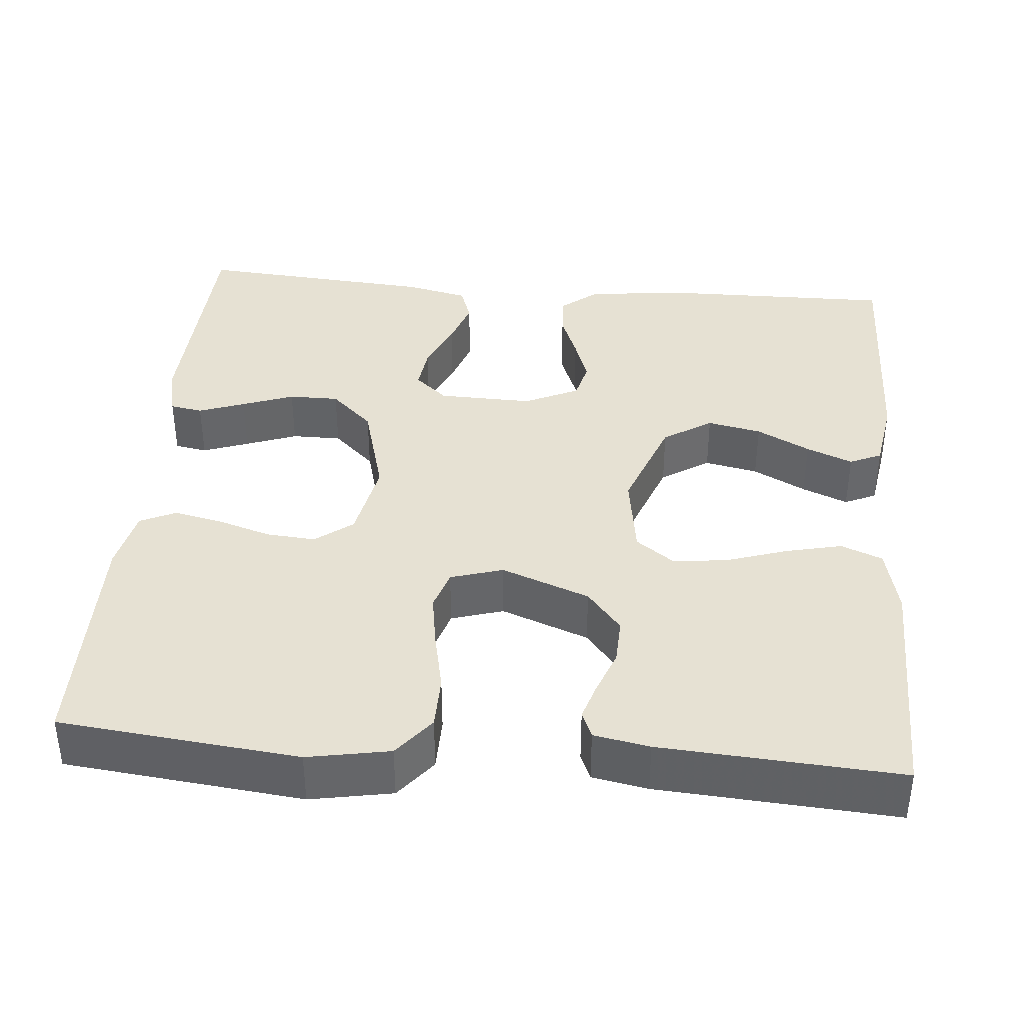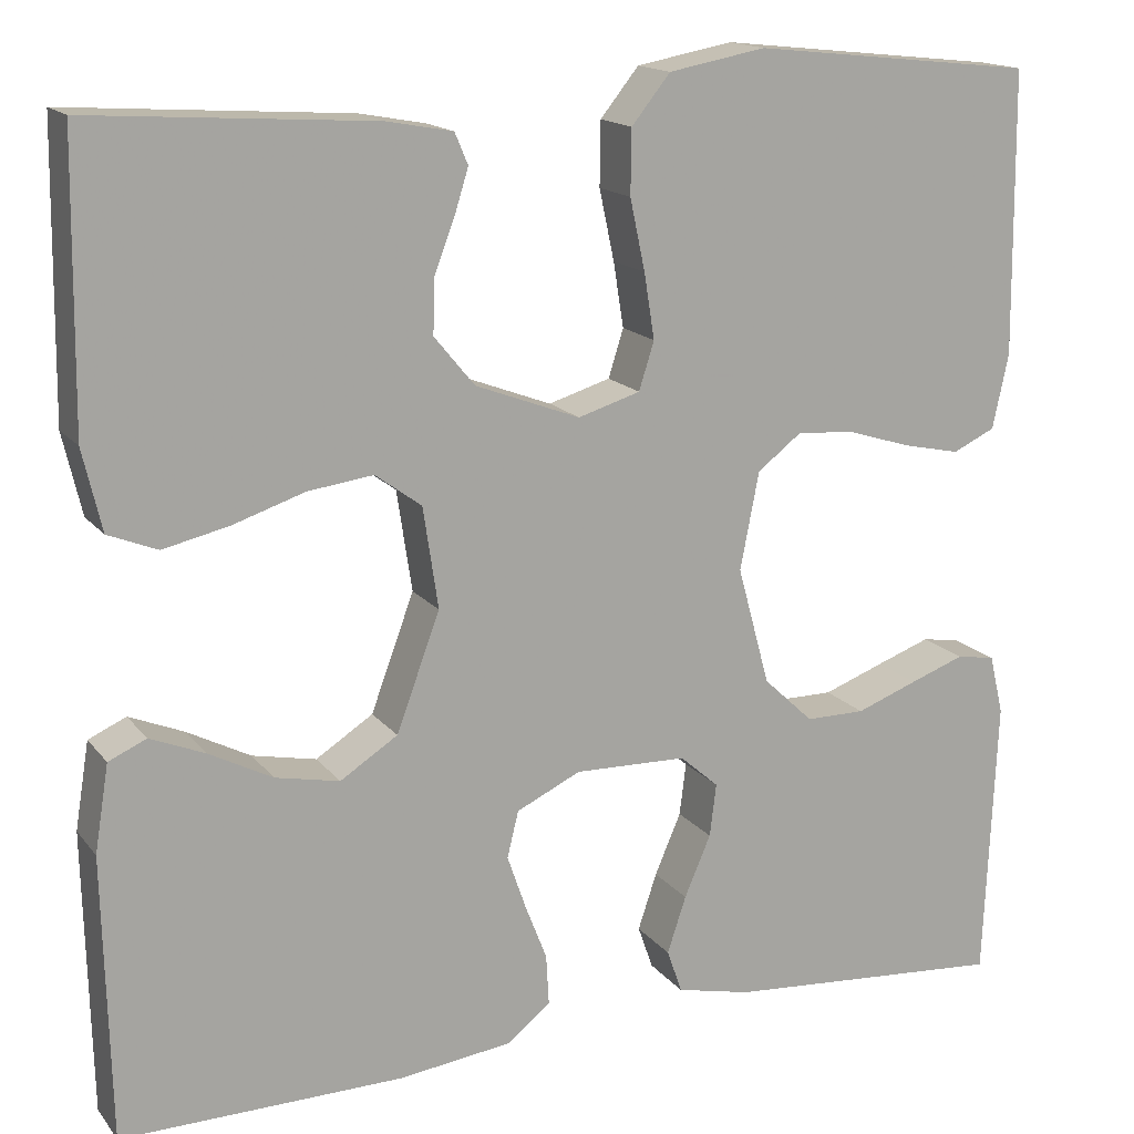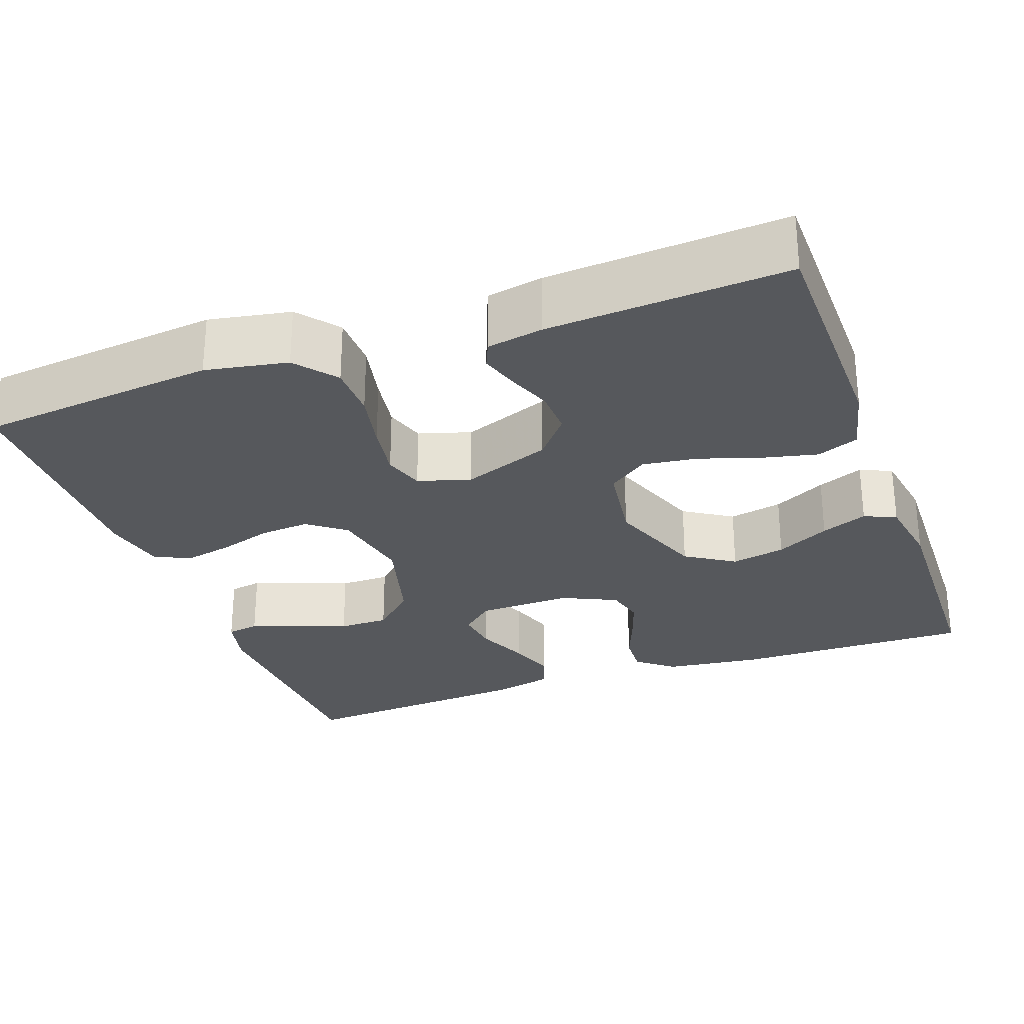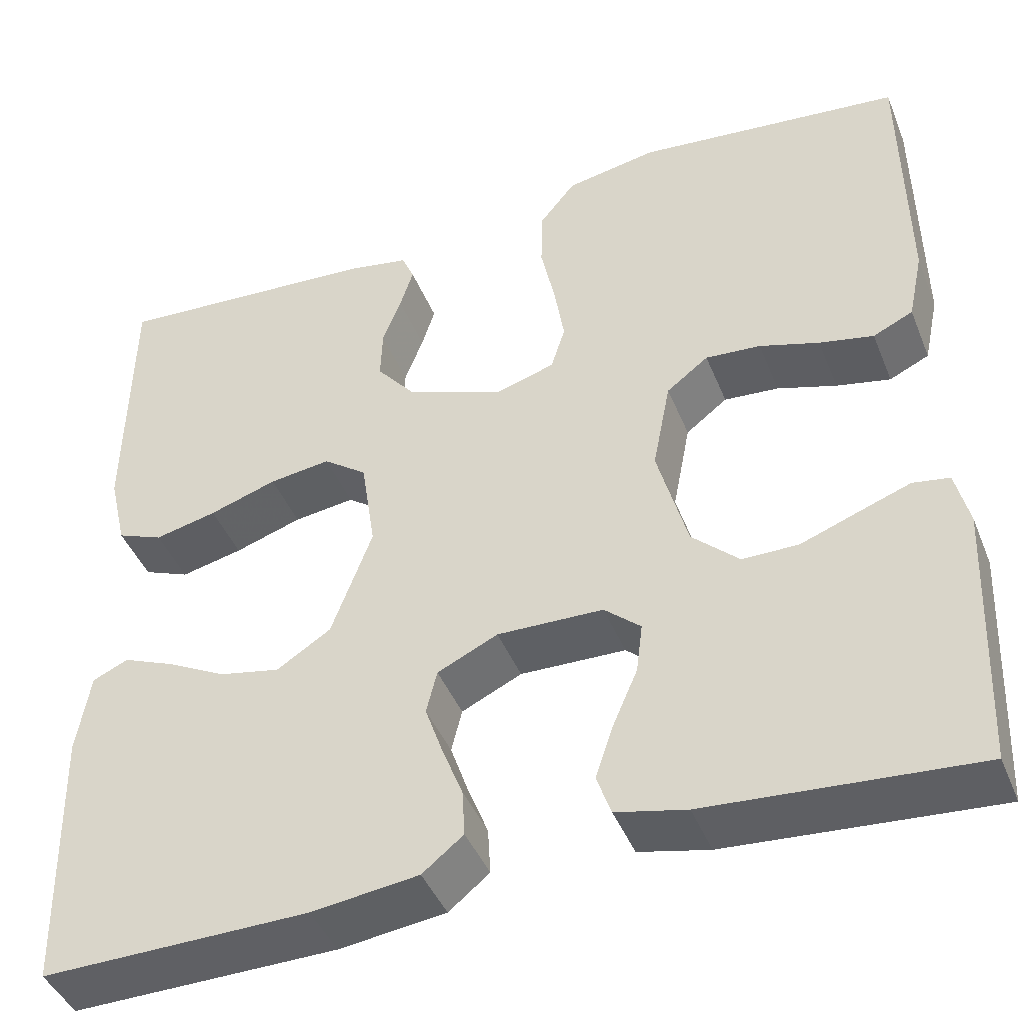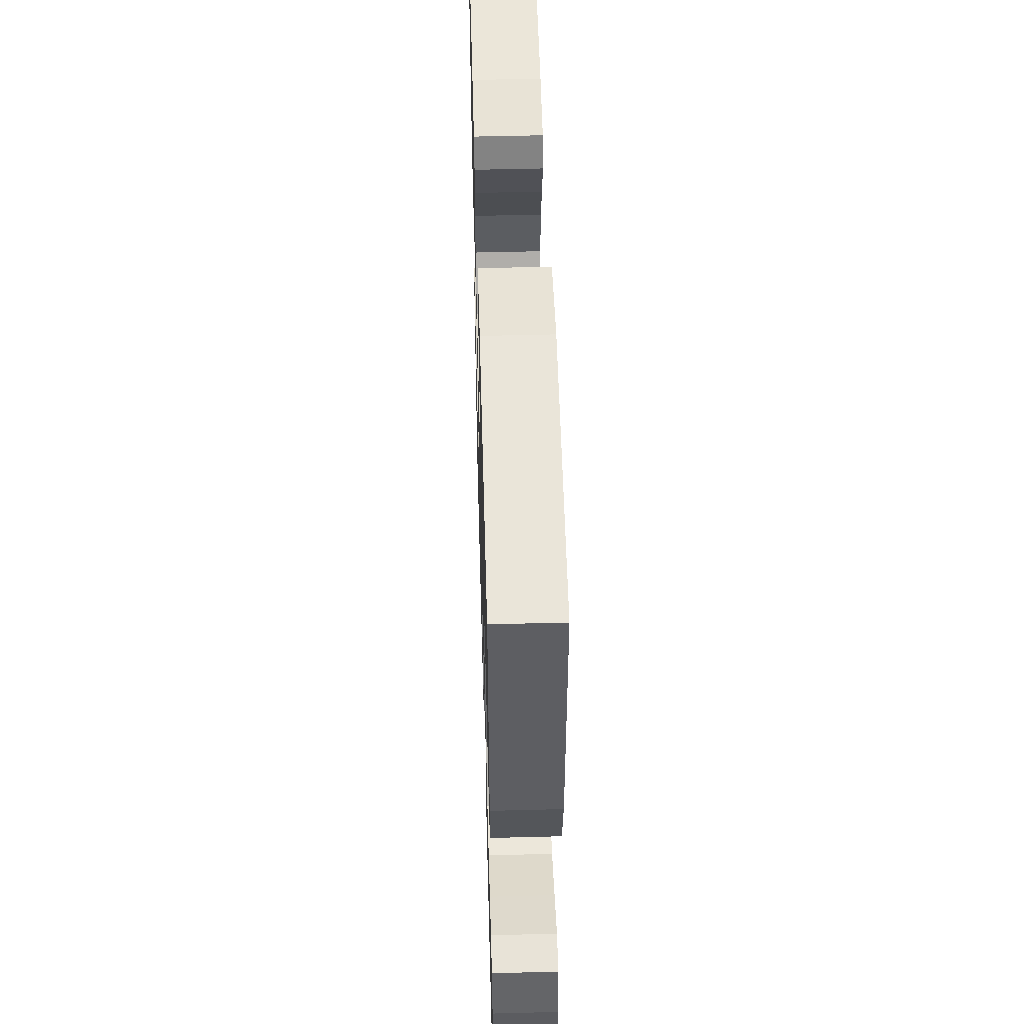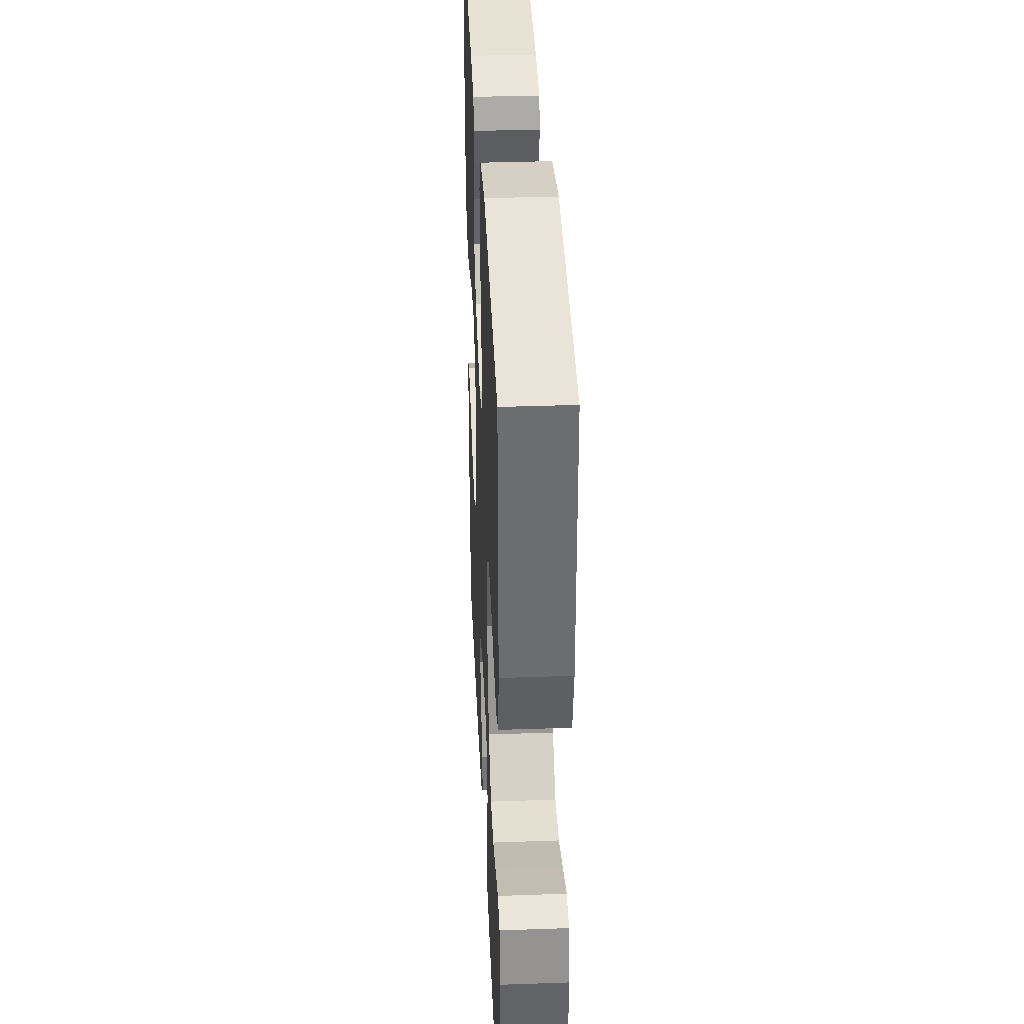
<metadata>
{"format":"obj","ext":"obj","renderer":"f3d","projection":"perspective","resolution":1024,"background":"white","views":[{"elev":38.6,"azim":5.0,"up":"+Y"},{"elev":15.8,"azim":155.2,"up":"+Z"},{"elev":-27.9,"azim":19.8,"up":"+Y"},{"elev":-43.6,"azim":-158.8,"up":"+Z"},{"elev":52.1,"azim":-91.6,"up":"+Z"},{"elev":36.8,"azim":-92.6,"up":"+Z"}]}
</metadata>
<code>
v 0.5 0.07 -0.5
v 0.2 0.07 -0.496
v 0.08 0.07 -0.481
v 0.034 0.07 -0.444
v 0.037 0.07 -0.391
v 0.06 0.07 -0.332
v 0.08 0.07 -0.274
v 0.068 0.07 -0.225
v 0 0.07 -0.193
v -0.119 0.07 -0.196
v -0.16 0.07 -0.232
v -0.153 0.07 -0.288
v -0.125 0.07 -0.353
v -0.105 0.07 -0.413
v -0.121 0.07 -0.459
v -0.2 0.07 -0.477
v -0.5 0.07 -0.5
v -0.513 0.07 -0.2
v -0.498 0.07 -0.137
v -0.457 0.07 -0.13
v -0.399 0.07 -0.151
v -0.334 0.07 -0.175
v -0.271 0.07 -0.175
v -0.218 0.07 -0.125
v -0.184 0.07 0
v -0.204 0.07 0.103
v -0.251 0.07 0.139
v -0.313 0.07 0.134
v -0.38 0.07 0.113
v -0.441 0.07 0.1
v -0.486 0.07 0.121
v -0.503 0.07 0.2
v -0.5 0.07 0.5
v -0.2 0.07 0.532
v -0.097 0.07 0.513
v -0.056 0.07 0.462
v -0.055 0.07 0.394
v -0.071 0.07 0.319
v -0.082 0.07 0.25
v -0.066 0.07 0.199
v 0 0.07 0.179
v 0.111 0.07 0.221
v 0.154 0.07 0.273
v 0.152 0.07 0.331
v 0.131 0.07 0.386
v 0.116 0.07 0.434
v 0.13 0.07 0.467
v 0.2 0.07 0.48
v 0.5 0.07 0.5
v 0.504 0.07 0.2
v 0.484 0.07 0.114
v 0.432 0.07 0.093
v 0.362 0.07 0.109
v 0.286 0.07 0.134
v 0.217 0.07 0.143
v 0.168 0.07 0.107
v 0.152 0.07 0
v 0.198 0.07 -0.124
v 0.259 0.07 -0.163
v 0.327 0.07 -0.149
v 0.394 0.07 -0.114
v 0.452 0.07 -0.09
v 0.492 0.07 -0.108
v 0.507 0.07 -0.2
v 0.5 0 -0.5
v 0.2 0 -0.496
v 0.08 0 -0.481
v 0.034 0 -0.444
v 0.037 0 -0.391
v 0.06 0 -0.332
v 0.08 0 -0.274
v 0.068 0 -0.225
v 0 0 -0.193
v -0.119 0 -0.196
v -0.16 0 -0.232
v -0.153 0 -0.288
v -0.125 0 -0.353
v -0.105 0 -0.413
v -0.121 0 -0.459
v -0.2 0 -0.477
v -0.5 0 -0.5
v -0.513 0 -0.2
v -0.498 0 -0.137
v -0.457 0 -0.13
v -0.399 0 -0.151
v -0.334 0 -0.175
v -0.271 0 -0.175
v -0.218 0 -0.125
v -0.184 0 0
v -0.204 0 0.103
v -0.251 0 0.139
v -0.313 0 0.134
v -0.38 0 0.113
v -0.441 0 0.1
v -0.486 0 0.121
v -0.503 0 0.2
v -0.5 0 0.5
v -0.2 0 0.532
v -0.097 0 0.513
v -0.056 0 0.462
v -0.055 0 0.394
v -0.071 0 0.319
v -0.082 0 0.25
v -0.066 0 0.199
v 0 0 0.179
v 0.111 0 0.221
v 0.154 0 0.273
v 0.152 0 0.331
v 0.131 0 0.386
v 0.116 0 0.434
v 0.13 0 0.467
v 0.2 0 0.48
v 0.5 0 0.5
v 0.504 0 0.2
v 0.484 0 0.114
v 0.432 0 0.093
v 0.362 0 0.109
v 0.286 0 0.134
v 0.217 0 0.143
v 0.168 0 0.107
v 0.152 0 0
v 0.198 0 -0.124
v 0.259 0 -0.163
v 0.327 0 -0.149
v 0.394 0 -0.114
v 0.452 0 -0.09
v 0.492 0 -0.108
v 0.507 0 -0.2
f 4 5 6
f 3 4 6
f 2 3 6
f 1 2 6
f 64 1 6
f 63 64 6
f 62 63 6
f 61 62 6
f 60 61 6
f 59 60 6 7
f 58 59 7 8
f 57 58 8 9
f 56 57 9 10
f 52 53 54
f 51 52 54
f 50 51 54
f 49 50 54
f 48 49 54
f 47 48 54
f 46 47 54
f 45 46 54
f 44 45 54
f 43 44 54 55
f 42 43 55 56
f 36 37 38
f 35 36 38
f 34 35 38
f 33 34 38
f 32 33 38
f 31 32 38
f 30 31 38
f 29 30 38
f 28 29 38
f 27 28 38 39
f 26 27 39 40
f 20 21 22
f 19 20 22
f 18 19 22
f 17 18 22
f 16 17 22
f 15 16 22
f 14 15 22
f 13 14 22
f 12 13 22
f 11 12 22 23
f 56 10 11
f 42 56 11
f 41 42 11
f 25 26 40 41
f 24 25 41 11
f 11 23 24
f 70 69 68
f 70 68 67
f 70 67 66
f 70 66 65
f 70 65 128
f 70 128 127
f 70 127 126
f 70 126 125
f 70 125 124
f 71 70 124 123
f 72 71 123 122
f 73 72 122 121
f 74 73 121 120
f 118 117 116
f 118 116 115
f 118 115 114
f 118 114 113
f 118 113 112
f 118 112 111
f 118 111 110
f 118 110 109
f 118 109 108
f 119 118 108 107
f 120 119 107 106
f 102 101 100
f 102 100 99
f 102 99 98
f 102 98 97
f 102 97 96
f 102 96 95
f 102 95 94
f 102 94 93
f 102 93 92
f 103 102 92 91
f 104 103 91 90
f 86 85 84
f 86 84 83
f 86 83 82
f 86 82 81
f 86 81 80
f 86 80 79
f 86 79 78
f 86 78 77
f 86 77 76
f 87 86 76 75
f 75 74 120
f 75 120 106
f 75 106 105
f 105 104 90 89
f 75 105 89 88
f 88 87 75
f 1 65 66 2
f 2 66 67 3
f 3 67 68 4
f 4 68 69 5
f 5 69 70 6
f 6 70 71 7
f 7 71 72 8
f 8 72 73 9
f 9 73 74 10
f 10 74 75 11
f 11 75 76 12
f 12 76 77 13
f 13 77 78 14
f 14 78 79 15
f 15 79 80 16
f 16 80 81 17
f 17 81 82 18
f 18 82 83 19
f 19 83 84 20
f 20 84 85 21
f 21 85 86 22
f 22 86 87 23
f 23 87 88 24
f 24 88 89 25
f 25 89 90 26
f 26 90 91 27
f 27 91 92 28
f 28 92 93 29
f 29 93 94 30
f 30 94 95 31
f 31 95 96 32
f 32 96 97 33
f 33 97 98 34
f 34 98 99 35
f 35 99 100 36
f 36 100 101 37
f 37 101 102 38
f 38 102 103 39
f 39 103 104 40
f 40 104 105 41
f 41 105 106 42
f 42 106 107 43
f 43 107 108 44
f 44 108 109 45
f 45 109 110 46
f 46 110 111 47
f 47 111 112 48
f 48 112 113 49
f 49 113 114 50
f 50 114 115 51
f 51 115 116 52
f 52 116 117 53
f 53 117 118 54
f 54 118 119 55
f 55 119 120 56
f 56 120 121 57
f 57 121 122 58
f 58 122 123 59
f 59 123 124 60
f 60 124 125 61
f 61 125 126 62
f 62 126 127 63
f 63 127 128 64
f 64 128 65 1

</code>
